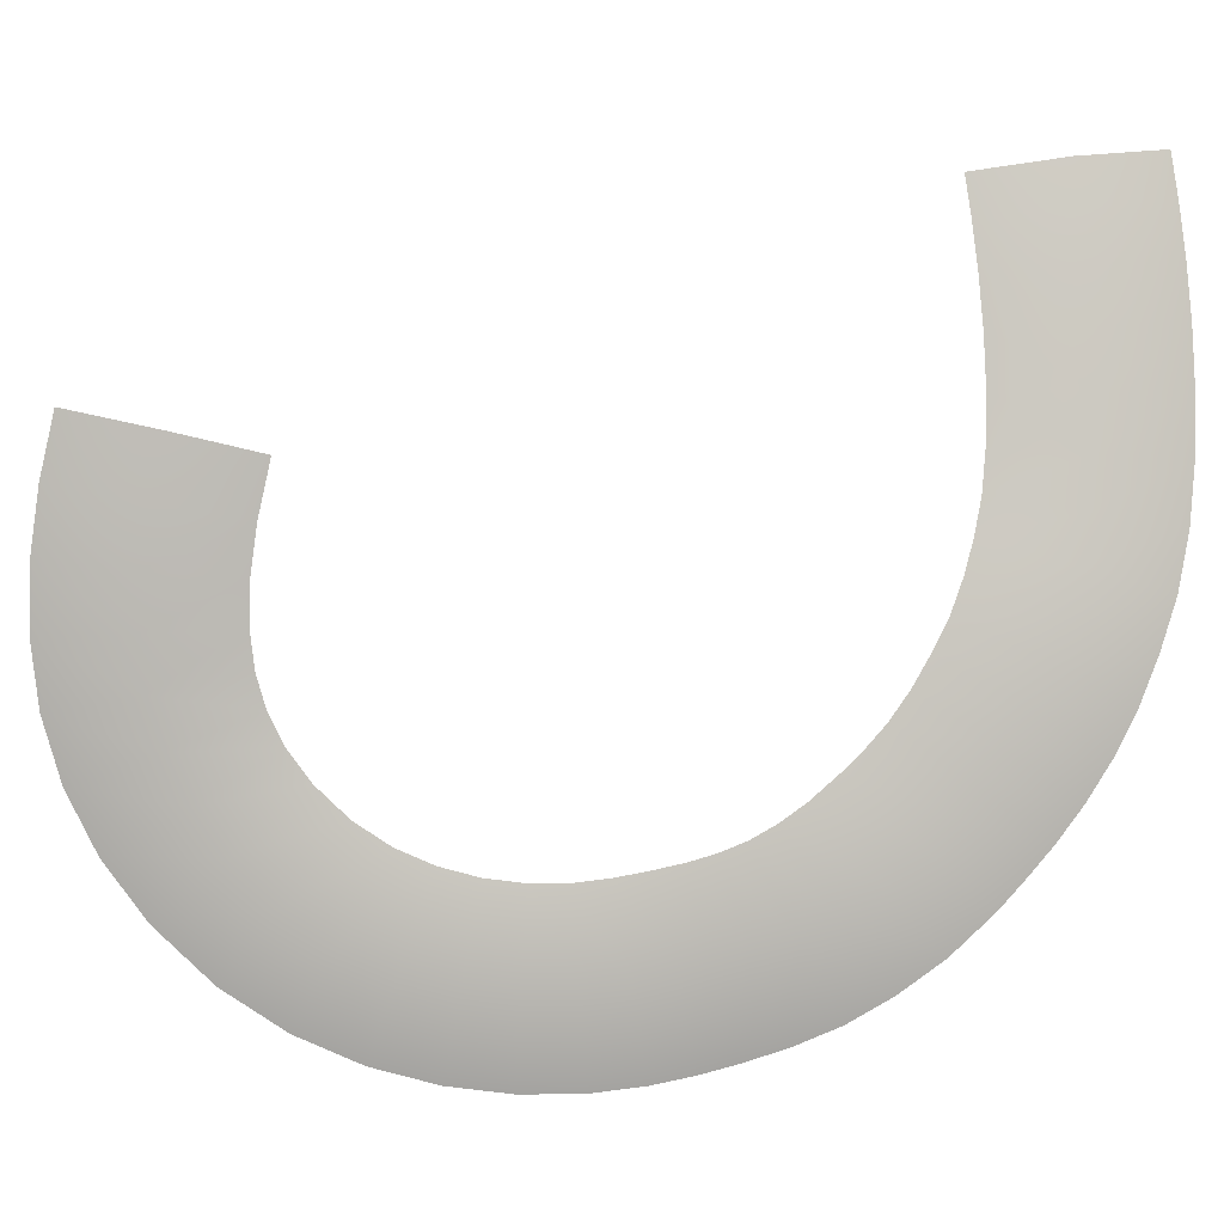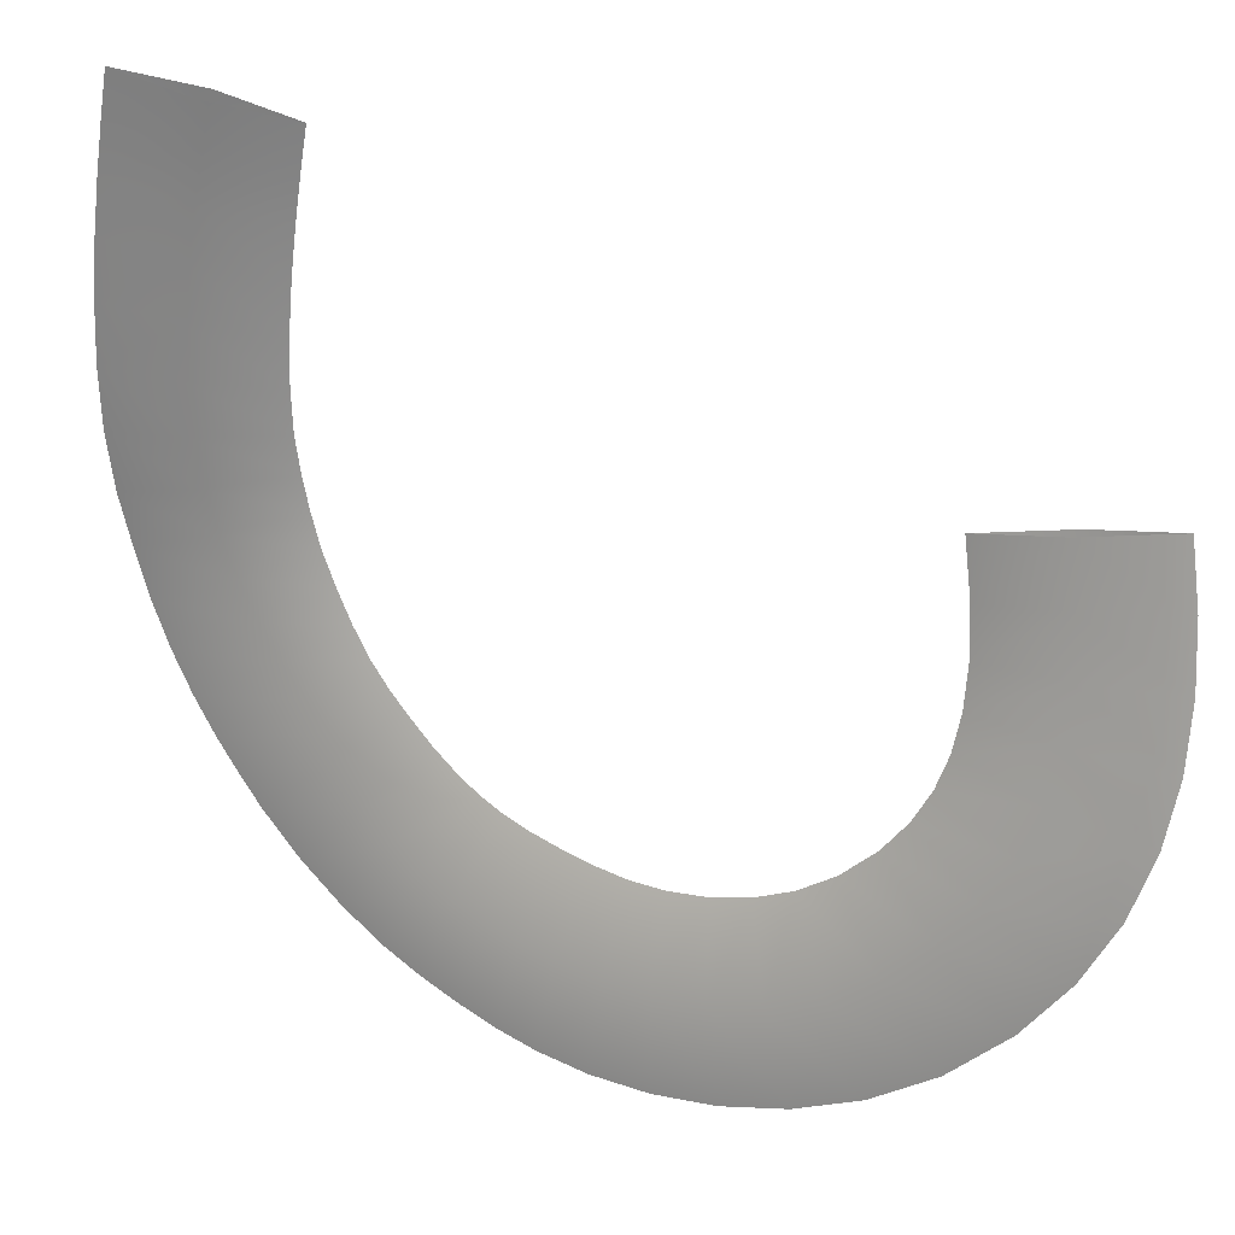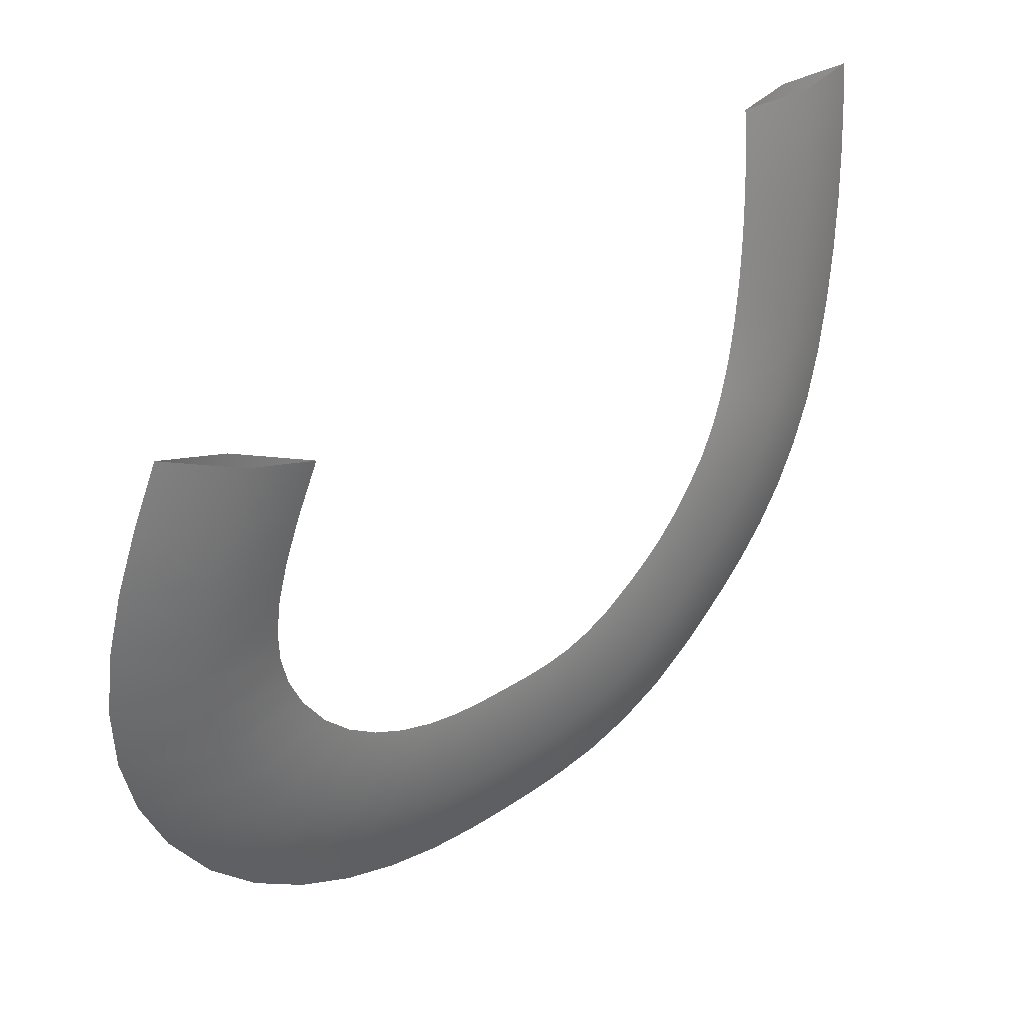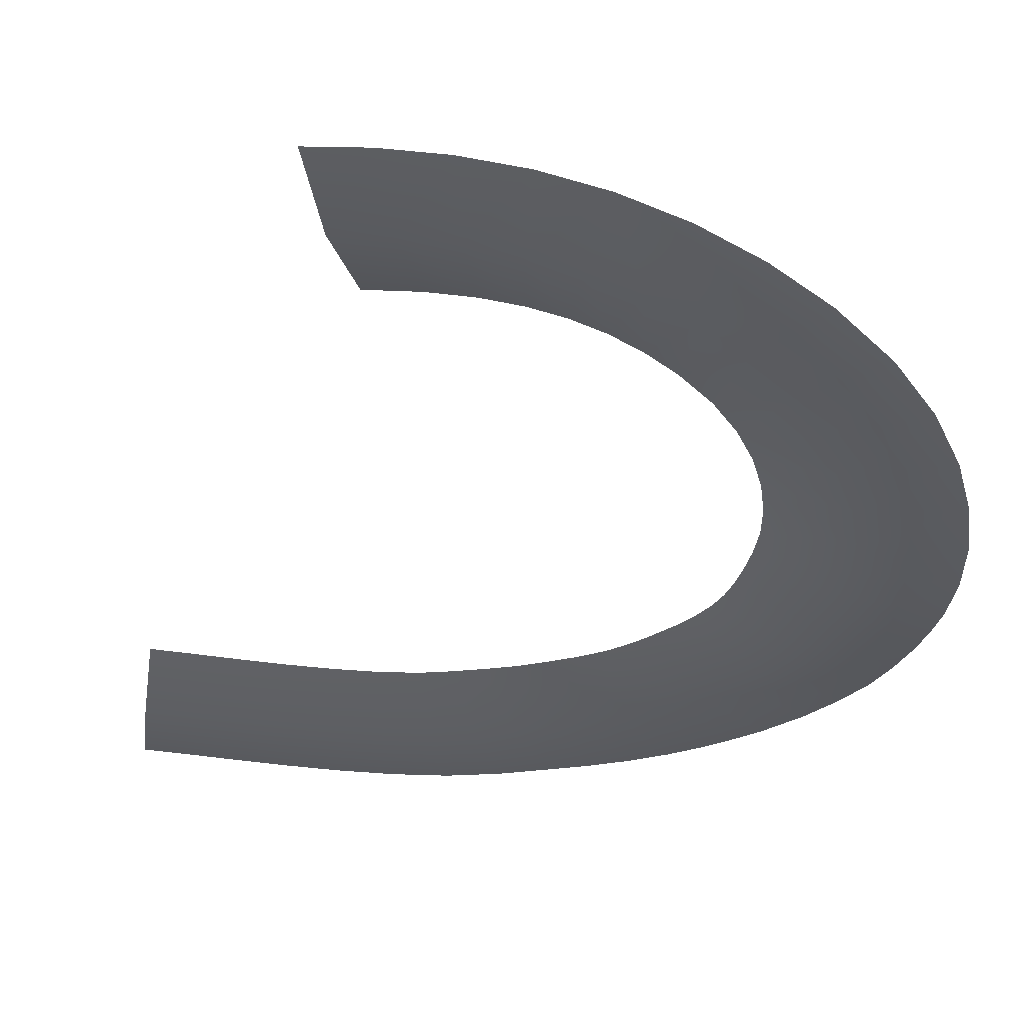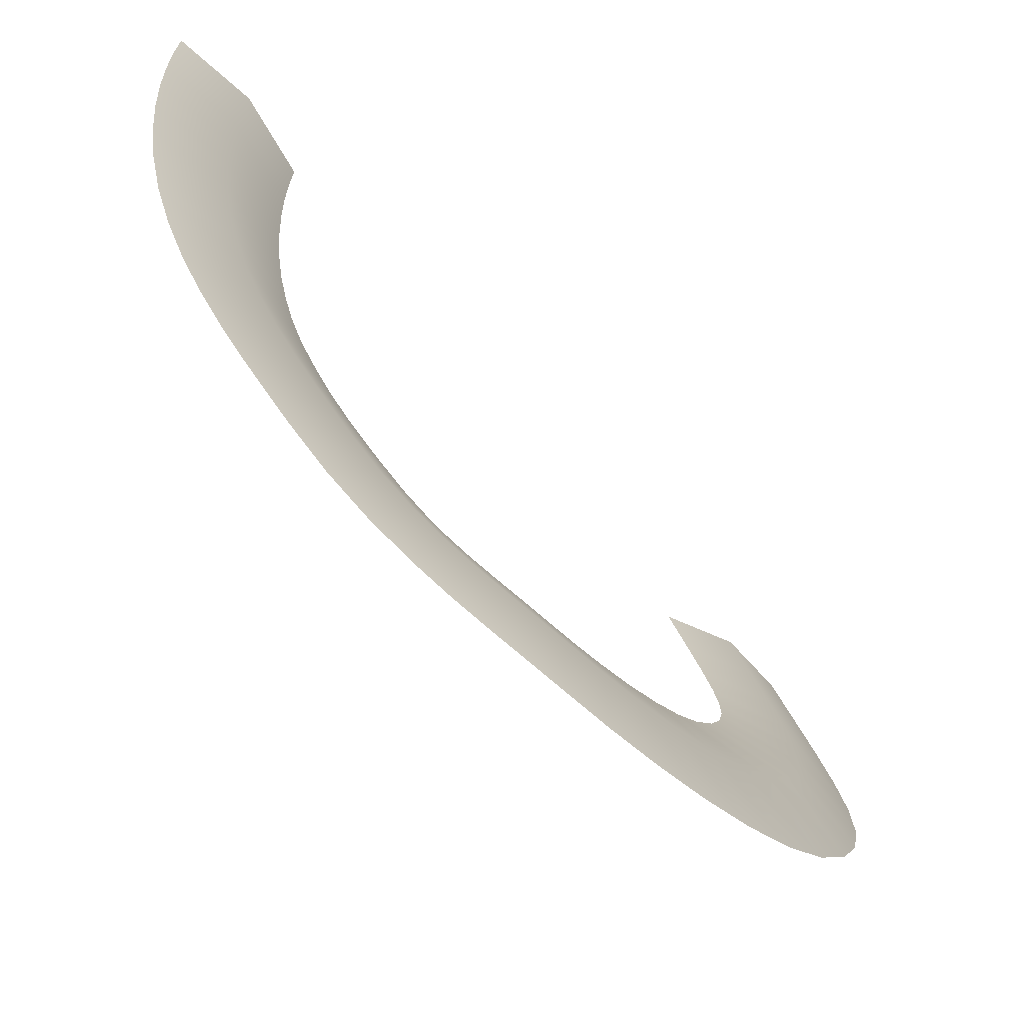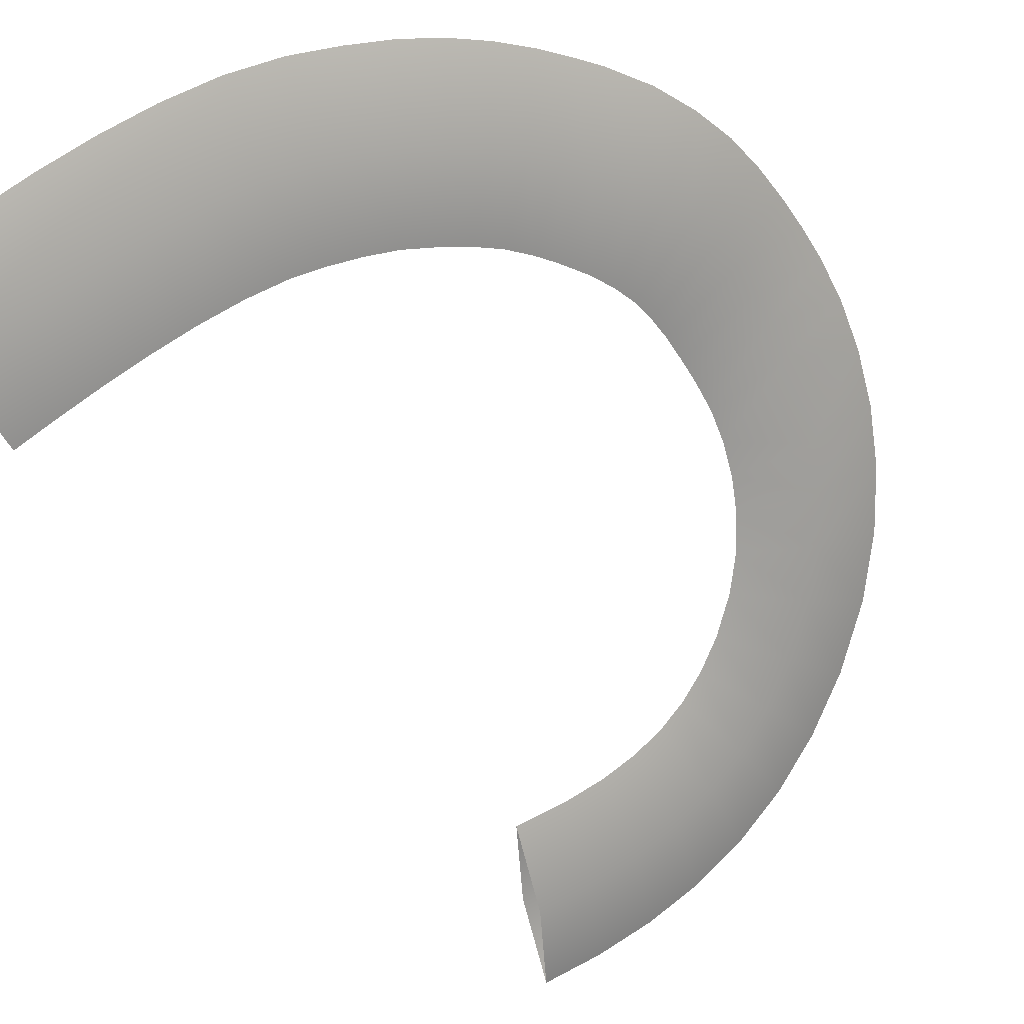
<metadata>
{"format":"obj","ext":"obj","renderer":"f3d","projection":"perspective","resolution":1024,"background":"white","views":[{"elev":-8.5,"azim":-45.9,"up":"+Y"},{"elev":29.5,"azim":161.1,"up":"+Y"},{"elev":18.5,"azim":-88.3,"up":"+Y"},{"elev":-77.7,"azim":-89.1,"up":"+Z"},{"elev":-54.6,"azim":90.6,"up":"+Y"},{"elev":73.0,"azim":-119.2,"up":"+Z"}]}
</metadata>
<code>
g FX_Fbx_Jackie_Lobby
v -0.8885 -0.1287 0.4343
v -0.8896 0.04199 0.4896
v -1.063 0.1148 0.2618
v -1.062 -0.06675 0.203
v -0.8763 -0.2739 0.3937
v -1.303 -0.02759 0.03697
v -1.304 0.1658 0.09965
v -1.286 -0.2263 -0.01852
v -1.047 -0.2377 0.1552
v -0.8536 -0.4018 0.3667
v -1.252 -0.4238 -0.0602
v -1.019 -0.3997 0.121
v -0.8215 -0.5141 0.3536
v -1.195 -0.6202 -0.08301
v -0.9747 -0.5536 0.1031
v -0.7799 -0.6148 0.3544
v -0.9142 -0.7004 0.1043
v -1.116 -0.8131 -0.08141
v -0.727 -0.7101 0.37
v -0.8361 -0.8409 0.1274
v -1.013 -0.9982 -0.05091
v -0.6595 -0.8044 0.4035
v -0.7397 -0.9755 0.1752
v -0.8881 -1.173 0.011
v -0.5704 -0.8999 0.4598
v -0.6181 -1.106 0.2519
v -0.7337 -1.338 0.1083
v -0.4801 -0.9701 0.5253
v -0.493 -1.203 0.3426
v -0.5731 -1.463 0.2247
v -0.3674 -1.271 0.4435
v -0.3881 -1.02 0.5992
v -0.4133 -1.549 0.3531
v -0.2444 -1.312 0.5507
v -0.296 -1.051 0.6794
v -0.1275 -1.331 0.6603
v -0.2591 -1.601 0.4876
v -0.207 -1.065 0.7629
v -0.1139 -1.624 0.6236
v -0.1247 -1.064 0.8452
v 0.01961 -1.623 0.7574
v -0.01963 -1.33 0.7683
v -0.0482 -1.05 0.9274
v 0.1338 -1.602 0.8802
v 0.07596 -1.312 0.8711
v 0.01739 -1.031 1.003
v 0.2176 -1.574 0.9784
v 0.1519 -1.29 0.9582
v 0.0795 -1.009 1.078
v 0.296 -1.541 1.077
v 0.2234 -1.264 1.045
v 0.1334 -0.9838 1.146
v 0.3778 -1.498 1.183
v 0.2916 -1.231 1.132
v 0.4626 -1.441 1.294
v 0.1814 -0.9515 1.209
v 0.3575 -1.186 1.219
v 0.5464 -1.361 1.408
v 0.4214 -1.126 1.306
v 0.2268 -0.9086 1.271
v 0.6302 -1.261 1.521
v 0.4846 -1.046 1.393
v 0.2748 -0.8516 1.336
v 0.7093 -1.139 1.627
v 0.5474 -0.9403 1.481
v 0.33 -0.7704 1.411
v 0.7544 -1.054 1.692
v 0.5834 -0.8664 1.534
v 0.3642 -0.714 1.458
v 0.8003 -0.9593 1.759
v 0.6216 -0.7804 1.593
v 0.4012 -0.6406 1.512
v 0.8448 -0.8513 1.828
v 0.6595 -0.6837 1.653
v 0.4338 -0.5537 1.565
v 0.8855 -0.73 1.895
v 0.6952 -0.5774 1.712
v 0.4618 -0.4584 1.614
v 0.9205 -0.5954 1.957
v 0.7271 -0.4629 1.766
v 0.4873 -0.3591 1.659
v 0.9491 -0.4486 2.01
v 0.7544 -0.3421 1.812
v 0.5052 -0.2537 1.694
v 0.9755 -0.2912 2.054
v 0.7765 -0.2161 1.848
v 0.5184 -0.1517 1.719
v 0.9905 -0.1135 2.088
v 0.7888 -0.07158 1.876
v 0.528 -0.03947 1.741
v 0.9899 0.07273 2.112
v 0.7882 0.0884 1.897
v 0.5275 0.09421 1.758
v 0.7778 0.2565 1.91
v 0.9783 0.2597 2.127
v 0.5182 0.2439 1.77
v 0.7605 0.4262 1.917
v 0.9595 0.4434 2.135
v 0.5022 0.4002 1.776
v 0.7392 0.5908 1.919
v 0.4823 0.5549 1.778
v 0.9369 0.6188 2.137
v 0.4611 0.7005 1.775
v 0.7171 0.7434 1.916
v 0.4414 0.8324 1.768
v 0.9135 0.7802 2.134
v 0.6969 0.8781 1.909
v 0.8927 0.919 2.126
v 0.6372 0.8732 1.985
v 0.8927 0.919 2.126
v 0.9135 0.7802 2.134
v 0.6575 0.7374 1.993
v 0.4414 0.8324 1.768
v 0.4611 0.7005 1.775
v 0.9369 0.6188 2.137
v 0.6799 0.583 1.996
v 0.4823 0.5549 1.778
v 0.7013 0.4173 1.994
v 0.9595 0.4434 2.135
v 0.5022 0.4002 1.776
v 0.7187 0.247 1.987
v 0.9783 0.2597 2.127
v 0.5182 0.2439 1.77
v 0.7291 0.07854 1.973
v 0.5275 0.09421 1.758
v 0.9899 0.07273 2.112
v 0.528 -0.03947 1.741
v 0.7297 -0.08139 1.953
v 0.9905 -0.1135 2.088
v 0.5184 -0.1517 1.719
v 0.7174 -0.2268 1.925
v 0.9755 -0.2912 2.054
v 0.5052 -0.2537 1.694
v 0.6948 -0.3555 1.888
v 0.9491 -0.4486 2.01
v 0.4873 -0.3591 1.659
v 0.6667 -0.4794 1.84
v 0.9205 -0.5954 1.957
v 0.4618 -0.4584 1.614
v 0.6342 -0.5961 1.785
v 0.8855 -0.73 1.895
v 0.4338 -0.5537 1.565
v 0.598 -0.704 1.726
v 0.8448 -0.8513 1.828
v 0.4012 -0.6406 1.512
v 0.5598 -0.8016 1.665
v 0.8003 -0.9593 1.759
v 0.3642 -0.714 1.458
v 0.5214 -0.8878 1.606
v 0.7544 -1.054 1.692
v 0.33 -0.7704 1.411
v 0.4852 -0.9622 1.553
v 0.7093 -1.139 1.627
v 0.2748 -0.8516 1.336
v 0.4215 -1.07 1.463
v 0.6302 -1.261 1.521
v 0.2268 -0.9086 1.271
v 0.3566 -1.152 1.373
v 0.5464 -1.361 1.408
v 0.1814 -0.9515 1.209
v 0.2913 -1.213 1.285
v 0.4626 -1.441 1.294
v 0.1334 -0.9838 1.146
v 0.3778 -1.498 1.183
v 0.2243 -1.258 1.197
v 0.0795 -1.009 1.078
v 0.296 -1.541 1.077
v 0.1558 -1.292 1.109
v 0.01739 -1.031 1.003
v 0.2176 -1.574 0.9784
v 0.08472 -1.318 1.023
v -0.0482 -1.05 0.9274
v 0.1338 -1.602 0.8802
v 0.009628 -1.339 0.9366
v -0.1247 -1.064 0.8452
v 0.01961 -1.623 0.7574
v -0.08551 -1.357 0.8343
v -0.207 -1.065 0.7629
v -0.1139 -1.624 0.6236
v -0.1934 -1.358 0.7262
v -0.3107 -1.34 0.6164
v -0.296 -1.051 0.6794
v -0.2591 -1.601 0.4876
v -0.434 -1.298 0.5088
v -0.3881 -1.02 0.5992
v -0.4133 -1.549 0.3531
v -0.5602 -1.23 0.4074
v -0.5731 -1.463 0.2247
v -0.4801 -0.9701 0.5253
v -0.7337 -1.338 0.1083
v -0.686 -1.132 0.3162
v -0.5704 -0.8999 0.4598
v -0.8881 -1.173 0.011
v -0.8079 -1.002 0.2393
v -0.6595 -0.8044 0.4035
v -1.013 -0.9982 -0.05091
v -0.904 -0.8674 0.1917
v -0.727 -0.7101 0.37
v -1.116 -0.8131 -0.08141
v -0.9817 -0.7275 0.1687
v -0.7799 -0.6148 0.3544
v -1.195 -0.6202 -0.08301
v -1.042 -0.5807 0.1675
v -0.8215 -0.5141 0.3536
v -1.252 -0.4238 -0.0602
v -0.8536 -0.4018 0.3667
v -1.086 -0.4259 0.1855
v -1.286 -0.2263 -0.01852
v -0.8763 -0.2739 0.3937
v -1.115 -0.2625 0.22
v -1.303 -0.02759 0.03697
v -0.8885 -0.1287 0.4343
v -1.13 -0.08955 0.2683
v -1.304 0.1658 0.09965
v -0.8896 0.04199 0.4896
v -1.131 0.09306 0.3275
g FX_Fbx_Jackie_Lobby_0
f 3 2 1
f 4 3 1
f 4 1 5
f 3 4 6
f 6 7 3
f 8 6 4
f 9 4 5
f 4 9 8
f 9 5 10
f 11 8 9
f 12 9 10
f 9 12 11
f 10 13 12
f 14 11 12
f 15 12 13
f 12 15 14
f 13 16 15
f 14 15 17
f 17 15 16
f 17 18 14
f 16 19 17
f 18 17 20
f 20 17 19
f 20 21 18
f 19 22 20
f 21 20 23
f 23 20 22
f 23 24 21
f 22 25 23
f 24 23 26
f 25 26 23
f 26 27 24
f 26 25 28
f 27 26 29
f 28 29 26
f 29 30 27
f 31 29 28
f 30 29 31
f 28 32 31
f 31 33 30
f 34 31 32
f 33 31 34
f 32 35 34
f 36 34 35
f 34 37 33
f 37 34 36
f 35 38 36
f 36 39 37
f 36 38 40
f 36 41 39
f 40 42 36
f 41 36 42
f 42 40 43
f 42 44 41
f 43 45 42
f 44 42 45
f 45 43 46
f 45 47 44
f 46 48 45
f 47 45 48
f 48 46 49
f 50 47 48
f 49 51 48
f 48 51 50
f 51 49 52
f 53 50 51
f 54 51 52
f 51 54 53
f 53 54 55
f 54 52 56
f 55 54 57
f 57 54 56
f 55 57 58
f 59 57 56
f 58 57 59
f 56 60 59
f 58 59 61
f 62 59 60
f 61 59 62
f 60 63 62
f 64 61 62
f 65 62 63
f 62 65 64
f 63 66 65
f 67 64 65
f 68 65 66
f 65 68 67
f 68 66 69
f 70 67 68
f 71 68 69
f 68 71 70
f 69 72 71
f 73 70 71
f 74 71 72
f 71 74 73
f 72 75 74
f 76 73 74
f 77 74 75
f 74 77 76
f 75 78 77
f 79 76 77
f 80 77 78
f 77 80 79
f 78 81 80
f 82 79 80
f 83 80 81
f 80 83 82
f 81 84 83
f 85 82 83
f 86 83 84
f 83 86 85
f 84 87 86
f 88 85 86
f 89 86 87
f 86 89 88
f 87 90 89
f 91 88 89
f 90 92 89
f 89 92 91
f 92 90 93
f 91 92 94
f 94 92 93
f 94 95 91
f 93 96 94
f 95 94 97
f 97 94 96
f 97 98 95
f 96 99 97
f 98 97 100
f 100 97 99
f 99 101 100
f 100 102 98
f 101 103 100
f 102 100 104
f 103 104 100
f 103 105 104
f 104 106 102
f 105 107 104
f 106 104 107
f 107 108 106
f 111 110 109
f 109 112 111
f 113 112 109
f 114 112 113
f 115 111 112
f 114 116 112
f 112 116 115
f 114 117 116
f 115 116 118
f 116 117 118
f 118 119 115
f 117 120 118
f 119 118 121
f 118 120 121
f 121 122 119
f 120 123 121
f 122 121 124
f 121 123 124
f 123 125 124
f 124 126 122
f 125 127 124
f 124 128 126
f 128 124 127
f 128 129 126
f 128 127 130
f 128 131 129
f 130 131 128
f 131 132 129
f 131 130 133
f 132 131 134
f 133 134 131
f 134 135 132
f 134 133 136
f 134 137 135
f 136 137 134
f 137 138 135
f 137 136 139
f 137 140 138
f 139 140 137
f 138 140 141
f 140 139 142
f 140 143 141
f 142 143 140
f 144 141 143
f 143 142 145
f 143 146 144
f 145 146 143
f 147 144 146
f 146 145 148
f 146 149 147
f 148 149 146
f 150 147 149
f 149 148 151
f 149 152 150
f 152 149 151
f 153 150 152
f 152 151 154
f 152 155 153
f 154 155 152
f 156 153 155
f 155 154 157
f 155 158 156
f 157 158 155
f 159 156 158
f 158 157 160
f 158 161 159
f 160 161 158
f 162 159 161
f 161 160 163
f 164 162 161
f 163 165 161
f 161 165 164
f 165 163 166
f 165 167 164
f 166 168 165
f 167 165 168
f 168 166 169
f 168 170 167
f 169 171 168
f 170 168 171
f 171 169 172
f 173 170 171
f 172 174 171
f 171 174 173
f 174 172 175
f 176 173 174
f 175 177 174
f 174 177 176
f 177 175 178
f 179 176 177
f 178 180 177
f 177 180 179
f 181 180 178
f 180 181 179
f 181 178 182
f 179 181 183
f 184 181 182
f 181 184 183
f 184 182 185
f 186 183 184
f 185 187 184
f 184 187 186
f 188 186 187
f 187 185 189
f 190 188 187
f 189 191 187
f 187 191 190
f 191 189 192
f 193 190 191
f 192 194 191
f 191 194 193
f 195 194 192
f 196 193 194
f 195 197 194
f 194 197 196
f 198 197 195
f 199 196 197
f 198 200 197
f 197 200 199
f 198 201 200
f 202 199 200
f 200 201 203
f 200 203 202
f 201 204 203
f 202 203 205
f 203 204 206
f 207 205 203
f 206 207 203
f 208 205 207
f 207 206 209
f 207 210 208
f 209 210 207
f 211 208 210
f 210 209 212
f 210 213 211
f 212 213 210
f 214 211 213
f 213 212 215
f 213 216 214
f 215 216 213

</code>
